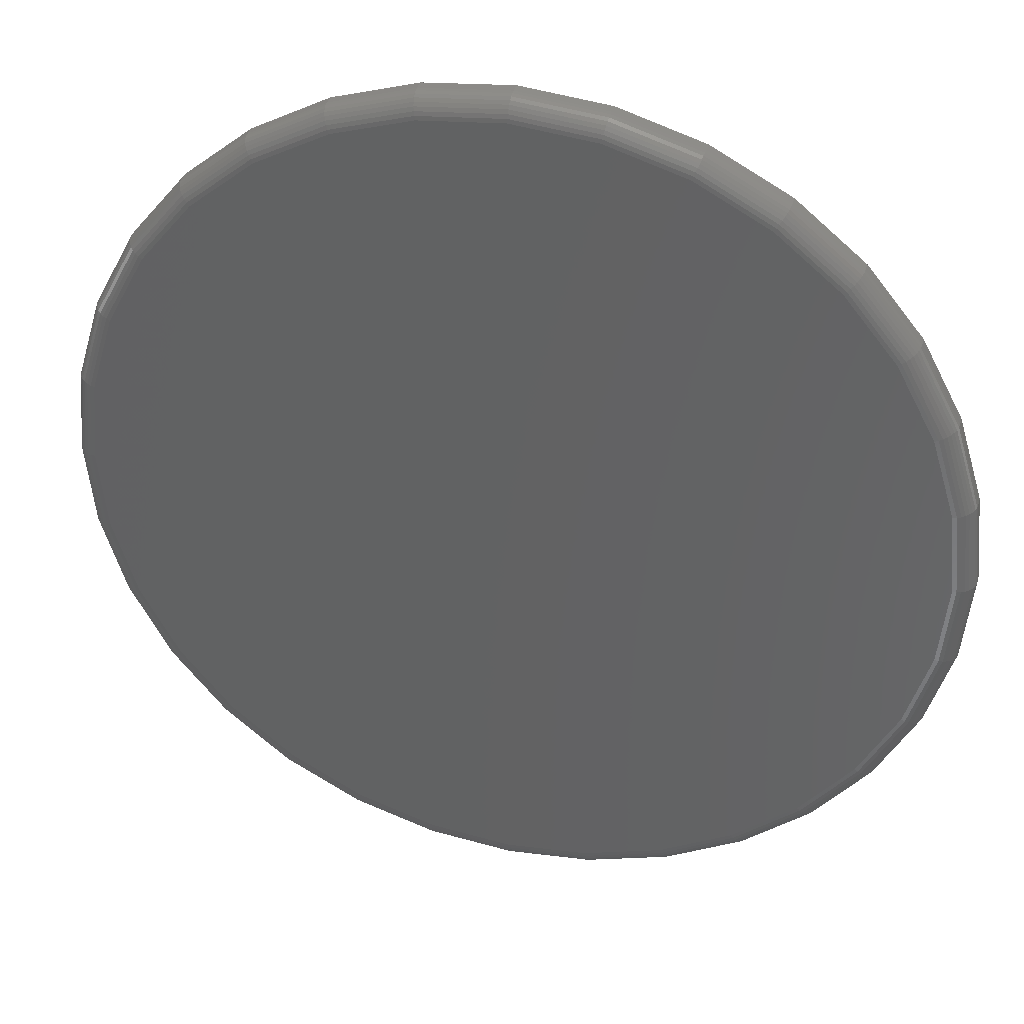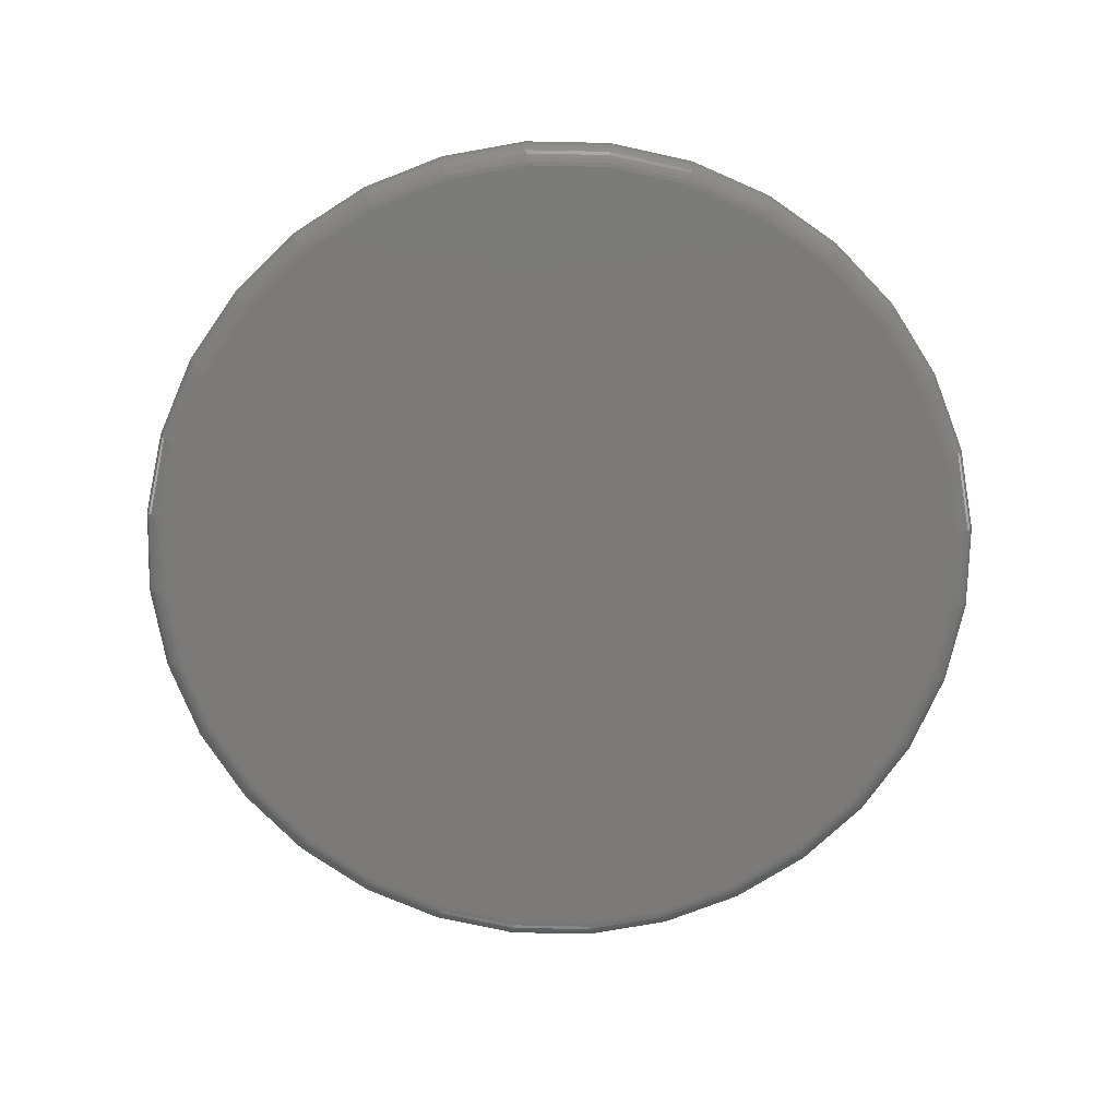
<metadata>
{"format":"stl","ext":"stl","renderer":"f3d","projection":"perspective","resolution":1024,"background":"white","views":[{"elev":36.2,"azim":15.0,"up":"+Z"},{"elev":-73.5,"azim":38.2,"up":"+Y"}]}
</metadata>
<code>
# stl→obj: 320 verts, 636 faces
v -0.1154 -0.04688 0.6198
v 0.1312 -0.04688 0.6198
v 0.007895 -0.04688 0.6319
v 0.2497 -0.04688 0.5838
v -0.2339 -0.04688 0.5838
v 0.359 -0.04688 0.5254
v -0.3432 -0.04688 0.5254
v 0.4547 -0.04688 0.4468
v -0.4389 -0.04688 0.4468
v 0.5333 -0.04688 0.3511
v -0.5175 -0.04688 0.3511
v 0.5917 -0.04688 0.2418
v -0.5759 -0.04688 0.2418
v 0.6277 -0.04688 0.1233
v -0.6119 -0.04688 0.1233
v 0.6398 -0.04688 -2.236e-16
v -0.624 -0.04688 8.597e-17
v 0.6277 -0.04688 -0.1233
v -0.6119 -0.04688 -0.1233
v 0.5917 -0.04688 -0.2418
v -0.5759 -0.04688 -0.2418
v 0.5333 -0.04688 -0.3511
v -0.5175 -0.04688 -0.3511
v 0.4547 -0.04688 -0.4468
v -0.4389 -0.04688 -0.4468
v 0.359 -0.04688 -0.5254
v -0.3432 -0.04688 -0.5254
v 0.2497 -0.04688 -0.5838
v -0.2339 -0.04688 -0.5838
v 0.1312 -0.04688 -0.6198
v -0.1154 -0.04688 -0.6198
v 0.007895 -0.04688 -0.6319
v 0.6711 1.569e-16 -8.701e-17
v 0.6711 -0.01562 -1.427e-15
v 0.6583 1.555e-16 -0.1294
v 0.6583 -0.01562 -0.1294
v 0.6206 1.513e-16 -0.2538
v 0.6206 -0.01562 -0.2538
v 0.5593 1.445e-16 -0.3684
v 0.5593 -0.01562 -0.3684
v 0.4768 1.353e-16 -0.4689
v 0.4768 -0.01562 -0.4689
v 0.3763 1.242e-16 -0.5514
v 0.3763 -0.01562 -0.5514
v 0.2617 1.114e-16 -0.6127
v 0.2617 -0.01562 -0.6127
v 0.1373 9.763e-17 -0.6504
v 0.1373 -0.01562 -0.6504
v 0.007895 8.327e-17 -0.6632
v 0.007895 -0.01562 -0.6632
v -0.1215 6.89e-17 -0.6504
v -0.1215 -0.01562 -0.6504
v -0.2459 5.509e-17 -0.6127
v -0.2459 -0.01562 -0.6127
v -0.3605 4.236e-17 -0.5514
v -0.3605 -0.01562 -0.5514
v -0.461 3.121e-17 -0.4689
v -0.461 -0.01562 -0.4689
v -0.5435 2.205e-17 -0.3684
v -0.5435 -0.01562 -0.3684
v -0.6048 1.525e-17 -0.2538
v -0.6048 -0.01562 -0.2538
v -0.6425 1.106e-17 -0.1294
v -0.6425 -0.01562 -0.1294
v -0.6553 9.641e-18 7.541e-17
v -0.6553 -0.01562 7.541e-17
v -0.6425 1.106e-17 0.1294
v -0.6425 -0.01562 0.1294
v -0.6048 1.525e-17 0.2538
v -0.6048 -0.01562 0.2538
v -0.5435 2.205e-17 0.3684
v -0.5435 -0.01562 0.3684
v -0.461 3.121e-17 0.4689
v -0.461 -0.01562 0.4689
v -0.3605 4.236e-17 0.5514
v -0.3605 -0.01562 0.5514
v -0.2459 5.509e-17 0.6127
v -0.2459 -0.01562 0.6127
v -0.1215 6.89e-17 0.6504
v -0.1215 -0.01562 0.6504
v 0.007895 8.327e-17 0.6632
v 0.007895 -0.01562 0.6632
v 0.1373 9.763e-17 0.6504
v 0.1373 -0.01562 0.6504
v 0.2617 1.114e-16 0.6127
v 0.2617 -0.01562 0.6127
v 0.3763 1.242e-16 0.5514
v 0.3763 -0.01562 0.5514
v 0.4768 1.353e-16 0.4689
v 0.4768 -0.01562 0.4689
v 0.5593 1.445e-16 0.3684
v 0.5593 -0.01562 0.3684
v 0.6206 1.513e-16 0.2538
v 0.6206 -0.01562 0.2538
v 0.6583 1.555e-16 0.1294
v 0.6583 -0.01562 0.1294
v -0.6301 -0.04627 1.11e-16
v -0.6179 -0.04627 0.1245
v -0.636 -0.0445 1.11e-16
v -0.6236 -0.0445 0.1256
v -0.6414 -0.04161 1.11e-16
v -0.6289 -0.04161 0.1267
v -0.6461 -0.03772 1.11e-16
v -0.6335 -0.03772 0.1276
v -0.65 -0.03299 1.11e-16
v -0.6374 -0.03299 0.1283
v -0.6529 -0.02758 1.11e-16
v -0.6402 -0.02758 0.1289
v -0.6547 -0.02172 1.11e-16
v -0.6419 -0.02172 0.1293
v 0.6336 -0.04627 0.1245
v 0.6459 -0.04627 -1.832e-15
v 0.6394 -0.0445 0.1256
v 0.6518 -0.0445 -1.832e-15
v 0.6447 -0.04161 0.1267
v 0.6572 -0.04161 -1.832e-15
v 0.6493 -0.03772 0.1276
v 0.6619 -0.03772 -1.832e-15
v 0.6531 -0.03299 0.1283
v 0.6658 -0.03299 -1.887e-15
v 0.656 -0.02758 0.1289
v 0.6687 -0.02758 -1.887e-15
v 0.6577 -0.02172 0.1293
v 0.6705 -0.02172 -1.887e-15
v 0.5973 -0.04627 0.2442
v 0.6028 -0.0445 0.2464
v 0.6077 -0.04161 0.2485
v 0.6121 -0.03772 0.2503
v 0.6157 -0.03299 0.2518
v 0.6184 -0.02758 0.2529
v 0.62 -0.02172 0.2535
v 0.5384 -0.04627 0.3545
v 0.5433 -0.0445 0.3577
v 0.5477 -0.04161 0.3607
v 0.5517 -0.03772 0.3633
v 0.5549 -0.03299 0.3655
v 0.5573 -0.02758 0.3671
v 0.5588 -0.02172 0.3681
v 0.459 -0.04627 0.4511
v 0.4632 -0.0445 0.4553
v 0.467 -0.04161 0.4591
v 0.4703 -0.03772 0.4625
v 0.4731 -0.03299 0.4652
v 0.4751 -0.02758 0.4672
v 0.4764 -0.02172 0.4685
v 0.3624 -0.04627 0.5305
v 0.3656 -0.0445 0.5354
v 0.3686 -0.04161 0.5398
v 0.3712 -0.03772 0.5438
v 0.3734 -0.03299 0.547
v 0.375 -0.02758 0.5494
v 0.376 -0.02172 0.5509
v 0.252 -0.04627 0.5894
v 0.2543 -0.0445 0.5949
v 0.2564 -0.04161 0.5998
v 0.2582 -0.03772 0.6042
v 0.2597 -0.03299 0.6078
v 0.2608 -0.02758 0.6105
v 0.2614 -0.02172 0.6121
v 0.1324 -0.04627 0.6257
v 0.1335 -0.0445 0.6315
v 0.1346 -0.04161 0.6368
v 0.1355 -0.03772 0.6414
v 0.1362 -0.03299 0.6453
v 0.1368 -0.02758 0.6481
v 0.1372 -0.02172 0.6498
v 0.007895 -0.04627 0.638
v 0.007895 -0.0445 0.6439
v 0.007895 -0.04161 0.6493
v 0.007895 -0.03772 0.654
v 0.007895 -0.03299 0.6579
v 0.007895 -0.02758 0.6608
v 0.007895 -0.02172 0.6626
v -0.1166 -0.04627 0.6257
v -0.1177 -0.0445 0.6315
v -0.1188 -0.04161 0.6368
v -0.1197 -0.03772 0.6414
v -0.1205 -0.03299 0.6453
v -0.121 -0.02758 0.6481
v -0.1214 -0.02172 0.6498
v -0.2363 -0.04627 0.5894
v -0.2385 -0.0445 0.5949
v -0.2406 -0.04161 0.5998
v -0.2424 -0.03772 0.6042
v -0.2439 -0.03299 0.6078
v -0.245 -0.02758 0.6105
v -0.2457 -0.02172 0.6121
v -0.3466 -0.04627 0.5305
v -0.3498 -0.0445 0.5354
v -0.3528 -0.04161 0.5398
v -0.3555 -0.03772 0.5438
v -0.3576 -0.03299 0.547
v -0.3592 -0.02758 0.5494
v -0.3602 -0.02172 0.5509
v -0.4432 -0.04627 0.4511
v -0.4474 -0.0445 0.4553
v -0.4512 -0.04161 0.4591
v -0.4546 -0.03772 0.4625
v -0.4573 -0.03299 0.4652
v -0.4593 -0.02758 0.4672
v -0.4606 -0.02172 0.4685
v -0.5226 -0.04627 0.3545
v -0.5275 -0.0445 0.3577
v -0.532 -0.04161 0.3607
v -0.5359 -0.03772 0.3633
v -0.5391 -0.03299 0.3655
v -0.5415 -0.02758 0.3671
v -0.543 -0.02172 0.3681
v -0.5815 -0.04627 0.2442
v -0.587 -0.0445 0.2464
v -0.592 -0.04161 0.2485
v -0.5963 -0.03772 0.2503
v -0.5999 -0.03299 0.2518
v -0.6026 -0.02758 0.2529
v -0.6042 -0.02172 0.2535
v 0.6336 -0.04627 -0.1245
v 0.6394 -0.0445 -0.1256
v 0.6447 -0.04161 -0.1267
v 0.6493 -0.03772 -0.1276
v 0.6531 -0.03299 -0.1283
v 0.656 -0.02758 -0.1289
v 0.6577 -0.02172 -0.1293
v -0.6179 -0.04627 -0.1245
v -0.6236 -0.0445 -0.1256
v -0.6289 -0.04161 -0.1267
v -0.6335 -0.03772 -0.1276
v -0.6374 -0.03299 -0.1283
v -0.6402 -0.02758 -0.1289
v -0.6419 -0.02172 -0.1293
v -0.5815 -0.04627 -0.2442
v -0.587 -0.0445 -0.2464
v -0.592 -0.04161 -0.2485
v -0.5963 -0.03772 -0.2503
v -0.5999 -0.03299 -0.2518
v -0.6026 -0.02758 -0.2529
v -0.6042 -0.02172 -0.2535
v -0.5226 -0.04627 -0.3545
v -0.5275 -0.0445 -0.3577
v -0.532 -0.04161 -0.3607
v -0.5359 -0.03772 -0.3633
v -0.5391 -0.03299 -0.3655
v -0.5415 -0.02758 -0.3671
v -0.543 -0.02172 -0.3681
v -0.4432 -0.04627 -0.4511
v -0.4474 -0.0445 -0.4553
v -0.4512 -0.04161 -0.4591
v -0.4546 -0.03772 -0.4625
v -0.4573 -0.03299 -0.4652
v -0.4593 -0.02758 -0.4672
v -0.4606 -0.02172 -0.4685
v -0.3466 -0.04627 -0.5305
v -0.3498 -0.0445 -0.5354
v -0.3528 -0.04161 -0.5398
v -0.3555 -0.03772 -0.5438
v -0.3576 -0.03299 -0.547
v -0.3592 -0.02758 -0.5494
v -0.3602 -0.02172 -0.5509
v -0.2363 -0.04627 -0.5894
v -0.2385 -0.0445 -0.5949
v -0.2406 -0.04161 -0.5998
v -0.2424 -0.03772 -0.6042
v -0.2439 -0.03299 -0.6078
v -0.245 -0.02758 -0.6105
v -0.2457 -0.02172 -0.6121
v -0.1166 -0.04627 -0.6257
v -0.1177 -0.0445 -0.6315
v -0.1188 -0.04161 -0.6368
v -0.1197 -0.03772 -0.6414
v -0.1205 -0.03299 -0.6453
v -0.121 -0.02758 -0.6481
v -0.1214 -0.02172 -0.6498
v 0.007895 -0.04627 -0.638
v 0.007895 -0.0445 -0.6439
v 0.007895 -0.04161 -0.6493
v 0.007895 -0.03772 -0.654
v 0.007895 -0.03299 -0.6579
v 0.007895 -0.02758 -0.6608
v 0.007895 -0.02172 -0.6626
v 0.1324 -0.04627 -0.6257
v 0.1335 -0.0445 -0.6315
v 0.1346 -0.04161 -0.6368
v 0.1355 -0.03772 -0.6414
v 0.1362 -0.03299 -0.6453
v 0.1368 -0.02758 -0.6481
v 0.1372 -0.02172 -0.6498
v 0.252 -0.04627 -0.5894
v 0.2543 -0.0445 -0.5949
v 0.2564 -0.04161 -0.5998
v 0.2582 -0.03772 -0.6042
v 0.2597 -0.03299 -0.6078
v 0.2608 -0.02758 -0.6105
v 0.2614 -0.02172 -0.6121
v 0.3624 -0.04627 -0.5305
v 0.3656 -0.0445 -0.5354
v 0.3686 -0.04161 -0.5398
v 0.3712 -0.03772 -0.5438
v 0.3734 -0.03299 -0.547
v 0.375 -0.02758 -0.5494
v 0.376 -0.02172 -0.5509
v 0.459 -0.04627 -0.4511
v 0.4632 -0.0445 -0.4553
v 0.467 -0.04161 -0.4591
v 0.4703 -0.03772 -0.4625
v 0.4731 -0.03299 -0.4652
v 0.4751 -0.02758 -0.4672
v 0.4764 -0.02172 -0.4685
v 0.5384 -0.04627 -0.3545
v 0.5433 -0.0445 -0.3577
v 0.5477 -0.04161 -0.3607
v 0.5517 -0.03772 -0.3633
v 0.5549 -0.03299 -0.3655
v 0.5573 -0.02758 -0.3671
v 0.5588 -0.02172 -0.3681
v 0.5973 -0.04627 -0.2442
v 0.6028 -0.0445 -0.2464
v 0.6077 -0.04161 -0.2485
v 0.6121 -0.03772 -0.2503
v 0.6157 -0.03299 -0.2518
v 0.6184 -0.02758 -0.2529
v 0.62 -0.02172 -0.2535
f 1 2 3
f 2 1 4
f 4 1 5
f 4 5 6
f 6 5 7
f 6 7 8
f 8 7 9
f 8 9 10
f 10 9 11
f 10 11 12
f 12 11 13
f 12 13 14
f 14 13 15
f 14 15 16
f 16 15 17
f 16 17 18
f 18 17 19
f 18 19 20
f 20 19 21
f 20 21 22
f 22 21 23
f 22 23 24
f 24 23 25
f 24 25 26
f 26 25 27
f 26 27 28
f 28 27 29
f 28 29 30
f 30 29 31
f 30 31 32
f 33 34 35
f 35 34 36
f 35 36 37
f 37 36 38
f 37 38 39
f 39 38 40
f 39 40 41
f 41 40 42
f 41 42 43
f 43 42 44
f 43 44 45
f 45 44 46
f 45 46 47
f 47 46 48
f 47 48 49
f 49 48 50
f 49 50 51
f 51 50 52
f 51 52 53
f 53 52 54
f 53 54 55
f 55 54 56
f 55 56 57
f 57 56 58
f 57 58 59
f 59 58 60
f 59 60 61
f 61 60 62
f 61 62 63
f 63 62 64
f 63 64 65
f 65 64 66
f 65 66 67
f 67 66 68
f 67 68 69
f 69 68 70
f 69 70 71
f 71 70 72
f 71 72 73
f 73 72 74
f 73 74 75
f 75 74 76
f 75 76 77
f 77 76 78
f 77 78 79
f 79 78 80
f 79 80 81
f 81 80 82
f 81 82 83
f 83 82 84
f 83 84 85
f 85 84 86
f 85 86 87
f 87 86 88
f 87 88 89
f 89 88 90
f 89 90 91
f 91 90 92
f 91 92 93
f 93 92 94
f 93 94 95
f 95 94 96
f 95 96 33
f 33 96 34
f 17 15 97
f 97 15 98
f 97 98 99
f 99 98 100
f 99 100 101
f 101 100 102
f 101 102 103
f 103 102 104
f 103 104 105
f 105 104 106
f 105 106 107
f 107 106 108
f 107 108 109
f 109 108 110
f 109 110 66
f 66 110 68
f 14 16 111
f 111 16 112
f 111 112 113
f 113 112 114
f 113 114 115
f 115 114 116
f 115 116 117
f 117 116 118
f 117 118 119
f 119 118 120
f 119 120 121
f 121 120 122
f 121 122 123
f 123 122 124
f 123 124 96
f 96 124 34
f 12 14 125
f 125 14 111
f 125 111 126
f 126 111 113
f 126 113 127
f 127 113 115
f 127 115 128
f 128 115 117
f 128 117 129
f 129 117 119
f 129 119 130
f 130 119 121
f 130 121 131
f 131 121 123
f 131 123 94
f 94 123 96
f 10 12 132
f 132 12 125
f 132 125 133
f 133 125 126
f 133 126 134
f 134 126 127
f 134 127 135
f 135 127 128
f 135 128 136
f 136 128 129
f 136 129 137
f 137 129 130
f 137 130 138
f 138 130 131
f 138 131 92
f 92 131 94
f 8 10 139
f 139 10 132
f 139 132 140
f 140 132 133
f 140 133 141
f 141 133 134
f 141 134 142
f 142 134 135
f 142 135 143
f 143 135 136
f 143 136 144
f 144 136 137
f 144 137 145
f 145 137 138
f 145 138 90
f 90 138 92
f 6 8 146
f 146 8 139
f 146 139 147
f 147 139 140
f 147 140 148
f 148 140 141
f 148 141 149
f 149 141 142
f 149 142 150
f 150 142 143
f 150 143 151
f 151 143 144
f 151 144 152
f 152 144 145
f 152 145 88
f 88 145 90
f 4 6 153
f 153 6 146
f 153 146 154
f 154 146 147
f 154 147 155
f 155 147 148
f 155 148 156
f 156 148 149
f 156 149 157
f 157 149 150
f 157 150 158
f 158 150 151
f 158 151 159
f 159 151 152
f 159 152 86
f 86 152 88
f 2 4 160
f 160 4 153
f 160 153 161
f 161 153 154
f 161 154 162
f 162 154 155
f 162 155 163
f 163 155 156
f 163 156 164
f 164 156 157
f 164 157 165
f 165 157 158
f 165 158 166
f 166 158 159
f 166 159 84
f 84 159 86
f 3 2 167
f 167 2 160
f 167 160 168
f 168 160 161
f 168 161 169
f 169 161 162
f 169 162 170
f 170 162 163
f 170 163 171
f 171 163 164
f 171 164 172
f 172 164 165
f 172 165 173
f 173 165 166
f 173 166 82
f 82 166 84
f 1 3 174
f 174 3 167
f 174 167 175
f 175 167 168
f 175 168 176
f 176 168 169
f 176 169 177
f 177 169 170
f 177 170 178
f 178 170 171
f 178 171 179
f 179 171 172
f 179 172 180
f 180 172 173
f 180 173 80
f 80 173 82
f 5 1 181
f 181 1 174
f 181 174 182
f 182 174 175
f 182 175 183
f 183 175 176
f 183 176 184
f 184 176 177
f 184 177 185
f 185 177 178
f 185 178 186
f 186 178 179
f 186 179 187
f 187 179 180
f 187 180 78
f 78 180 80
f 7 5 188
f 188 5 181
f 188 181 189
f 189 181 182
f 189 182 190
f 190 182 183
f 190 183 191
f 191 183 184
f 191 184 192
f 192 184 185
f 192 185 193
f 193 185 186
f 193 186 194
f 194 186 187
f 194 187 76
f 76 187 78
f 9 7 195
f 195 7 188
f 195 188 196
f 196 188 189
f 196 189 197
f 197 189 190
f 197 190 198
f 198 190 191
f 198 191 199
f 199 191 192
f 199 192 200
f 200 192 193
f 200 193 201
f 201 193 194
f 201 194 74
f 74 194 76
f 11 9 202
f 202 9 195
f 202 195 203
f 203 195 196
f 203 196 204
f 204 196 197
f 204 197 205
f 205 197 198
f 205 198 206
f 206 198 199
f 206 199 207
f 207 199 200
f 207 200 208
f 208 200 201
f 208 201 72
f 72 201 74
f 13 11 209
f 209 11 202
f 209 202 210
f 210 202 203
f 210 203 211
f 211 203 204
f 211 204 212
f 212 204 205
f 212 205 213
f 213 205 206
f 213 206 214
f 214 206 207
f 214 207 215
f 215 207 208
f 215 208 70
f 70 208 72
f 15 13 98
f 98 13 209
f 98 209 100
f 100 209 210
f 100 210 102
f 102 210 211
f 102 211 104
f 104 211 212
f 104 212 106
f 106 212 213
f 106 213 108
f 108 213 214
f 108 214 110
f 110 214 215
f 110 215 68
f 68 215 70
f 16 18 112
f 112 18 216
f 112 216 114
f 114 216 217
f 114 217 116
f 116 217 218
f 116 218 118
f 118 218 219
f 118 219 120
f 120 219 220
f 120 220 122
f 122 220 221
f 122 221 124
f 124 221 222
f 124 222 34
f 34 222 36
f 19 17 223
f 223 17 97
f 223 97 224
f 224 97 99
f 224 99 225
f 225 99 101
f 225 101 226
f 226 101 103
f 226 103 227
f 227 103 105
f 227 105 228
f 228 105 107
f 228 107 229
f 229 107 109
f 229 109 64
f 64 109 66
f 21 19 230
f 230 19 223
f 230 223 231
f 231 223 224
f 231 224 232
f 232 224 225
f 232 225 233
f 233 225 226
f 233 226 234
f 234 226 227
f 234 227 235
f 235 227 228
f 235 228 236
f 236 228 229
f 236 229 62
f 62 229 64
f 23 21 237
f 237 21 230
f 237 230 238
f 238 230 231
f 238 231 239
f 239 231 232
f 239 232 240
f 240 232 233
f 240 233 241
f 241 233 234
f 241 234 242
f 242 234 235
f 242 235 243
f 243 235 236
f 243 236 60
f 60 236 62
f 25 23 244
f 244 23 237
f 244 237 245
f 245 237 238
f 245 238 246
f 246 238 239
f 246 239 247
f 247 239 240
f 247 240 248
f 248 240 241
f 248 241 249
f 249 241 242
f 249 242 250
f 250 242 243
f 250 243 58
f 58 243 60
f 27 25 251
f 251 25 244
f 251 244 252
f 252 244 245
f 252 245 253
f 253 245 246
f 253 246 254
f 254 246 247
f 254 247 255
f 255 247 248
f 255 248 256
f 256 248 249
f 256 249 257
f 257 249 250
f 257 250 56
f 56 250 58
f 29 27 258
f 258 27 251
f 258 251 259
f 259 251 252
f 259 252 260
f 260 252 253
f 260 253 261
f 261 253 254
f 261 254 262
f 262 254 255
f 262 255 263
f 263 255 256
f 263 256 264
f 264 256 257
f 264 257 54
f 54 257 56
f 31 29 265
f 265 29 258
f 265 258 266
f 266 258 259
f 266 259 267
f 267 259 260
f 267 260 268
f 268 260 261
f 268 261 269
f 269 261 262
f 269 262 270
f 270 262 263
f 270 263 271
f 271 263 264
f 271 264 52
f 52 264 54
f 32 31 272
f 272 31 265
f 272 265 273
f 273 265 266
f 273 266 274
f 274 266 267
f 274 267 275
f 275 267 268
f 275 268 276
f 276 268 269
f 276 269 277
f 277 269 270
f 277 270 278
f 278 270 271
f 278 271 50
f 50 271 52
f 30 32 279
f 279 32 272
f 279 272 280
f 280 272 273
f 280 273 281
f 281 273 274
f 281 274 282
f 282 274 275
f 282 275 283
f 283 275 276
f 283 276 284
f 284 276 277
f 284 277 285
f 285 277 278
f 285 278 48
f 48 278 50
f 28 30 286
f 286 30 279
f 286 279 287
f 287 279 280
f 287 280 288
f 288 280 281
f 288 281 289
f 289 281 282
f 289 282 290
f 290 282 283
f 290 283 291
f 291 283 284
f 291 284 292
f 292 284 285
f 292 285 46
f 46 285 48
f 26 28 293
f 293 28 286
f 293 286 294
f 294 286 287
f 294 287 295
f 295 287 288
f 295 288 296
f 296 288 289
f 296 289 297
f 297 289 290
f 297 290 298
f 298 290 291
f 298 291 299
f 299 291 292
f 299 292 44
f 44 292 46
f 24 26 300
f 300 26 293
f 300 293 301
f 301 293 294
f 301 294 302
f 302 294 295
f 302 295 303
f 303 295 296
f 303 296 304
f 304 296 297
f 304 297 305
f 305 297 298
f 305 298 306
f 306 298 299
f 306 299 42
f 42 299 44
f 22 24 307
f 307 24 300
f 307 300 308
f 308 300 301
f 308 301 309
f 309 301 302
f 309 302 310
f 310 302 303
f 310 303 311
f 311 303 304
f 311 304 312
f 312 304 305
f 312 305 313
f 313 305 306
f 313 306 40
f 40 306 42
f 20 22 314
f 314 22 307
f 314 307 315
f 315 307 308
f 315 308 316
f 316 308 309
f 316 309 317
f 317 309 310
f 317 310 318
f 318 310 311
f 318 311 319
f 319 311 312
f 319 312 320
f 320 312 313
f 320 313 38
f 38 313 40
f 18 20 216
f 216 20 314
f 216 314 217
f 217 314 315
f 217 315 218
f 218 315 316
f 218 316 219
f 219 316 317
f 219 317 220
f 220 317 318
f 220 318 221
f 221 318 319
f 221 319 222
f 222 319 320
f 222 320 36
f 36 320 38
f 81 83 79
f 49 51 47
f 47 51 53
f 47 53 45
f 45 53 55
f 45 55 43
f 43 55 57
f 43 57 41
f 41 57 59
f 41 59 39
f 39 59 61
f 39 61 37
f 37 61 63
f 37 63 35
f 35 63 65
f 35 65 33
f 33 65 67
f 33 67 95
f 95 67 69
f 95 69 93
f 93 69 71
f 93 71 91
f 91 71 73
f 91 73 89
f 89 73 75
f 89 75 87
f 87 75 77
f 87 77 85
f 85 77 79
f 85 79 83

</code>
